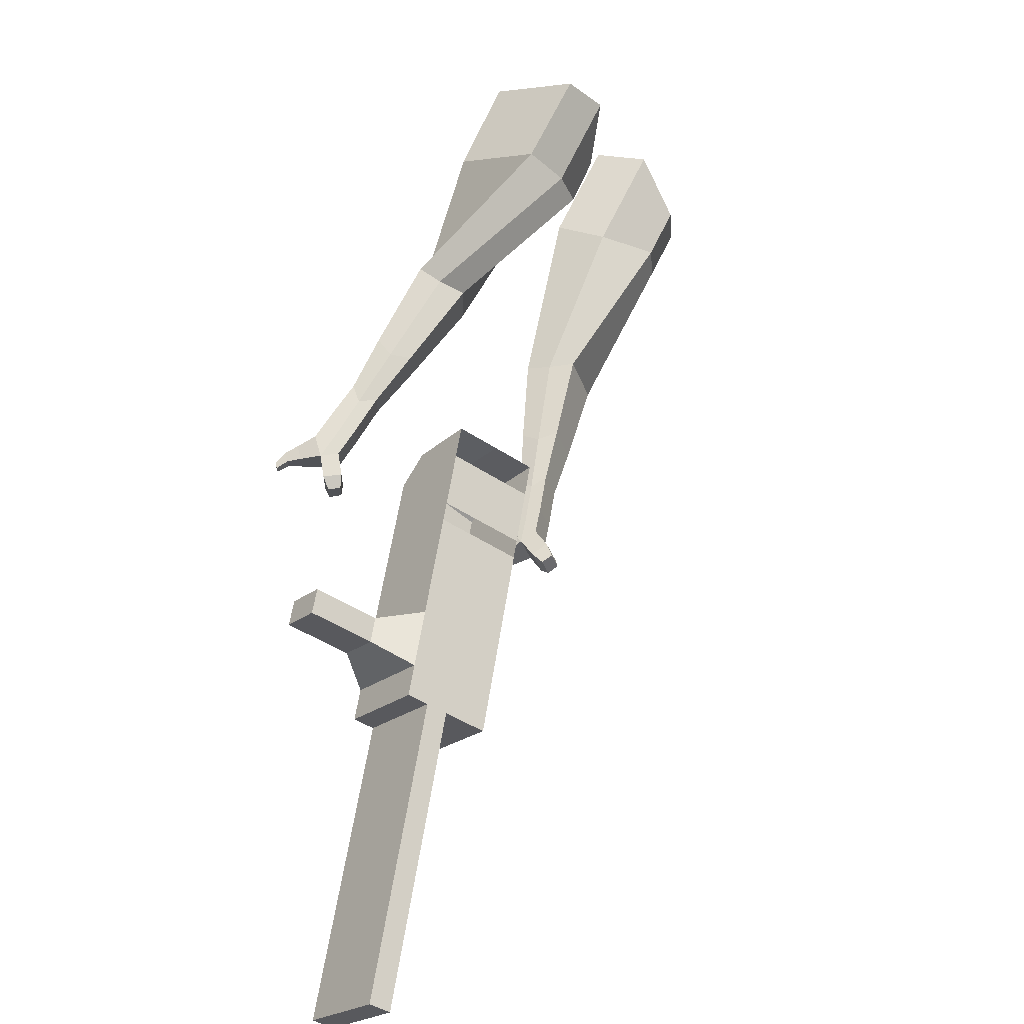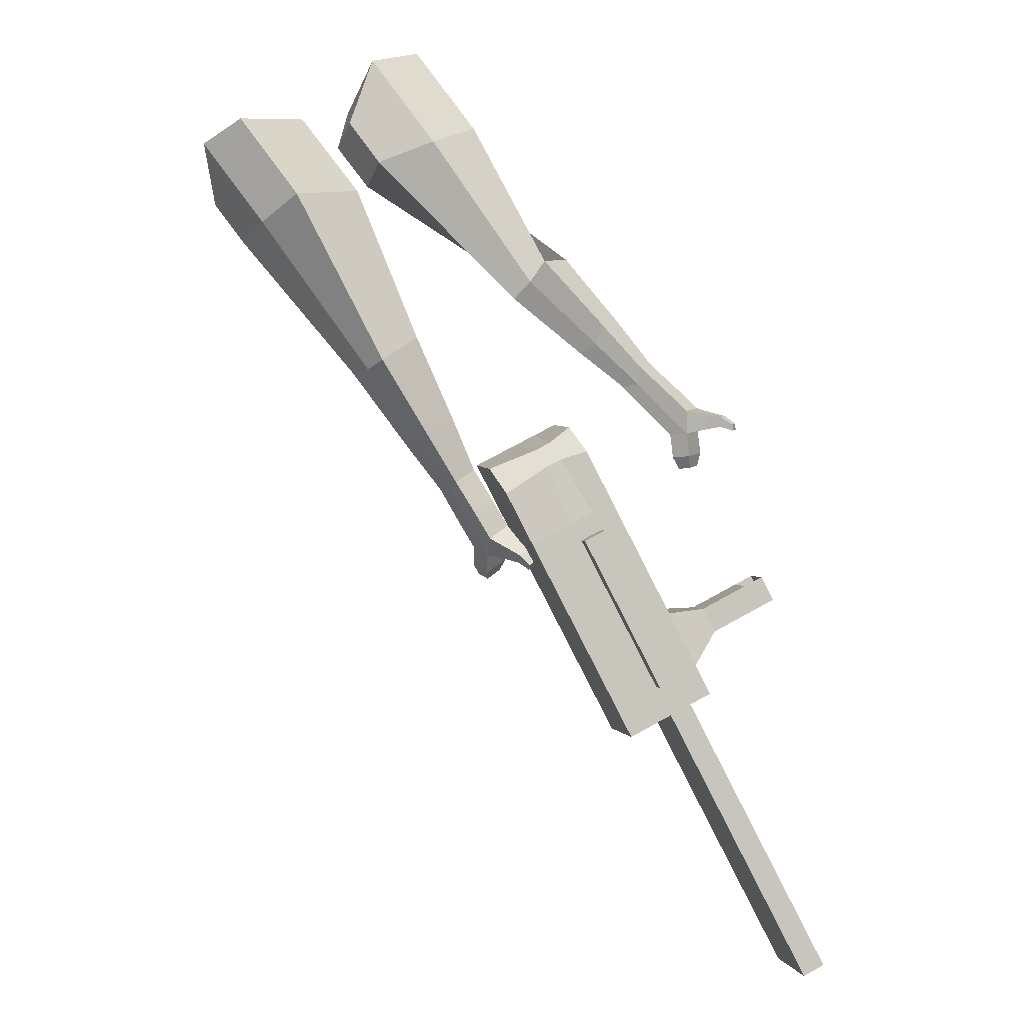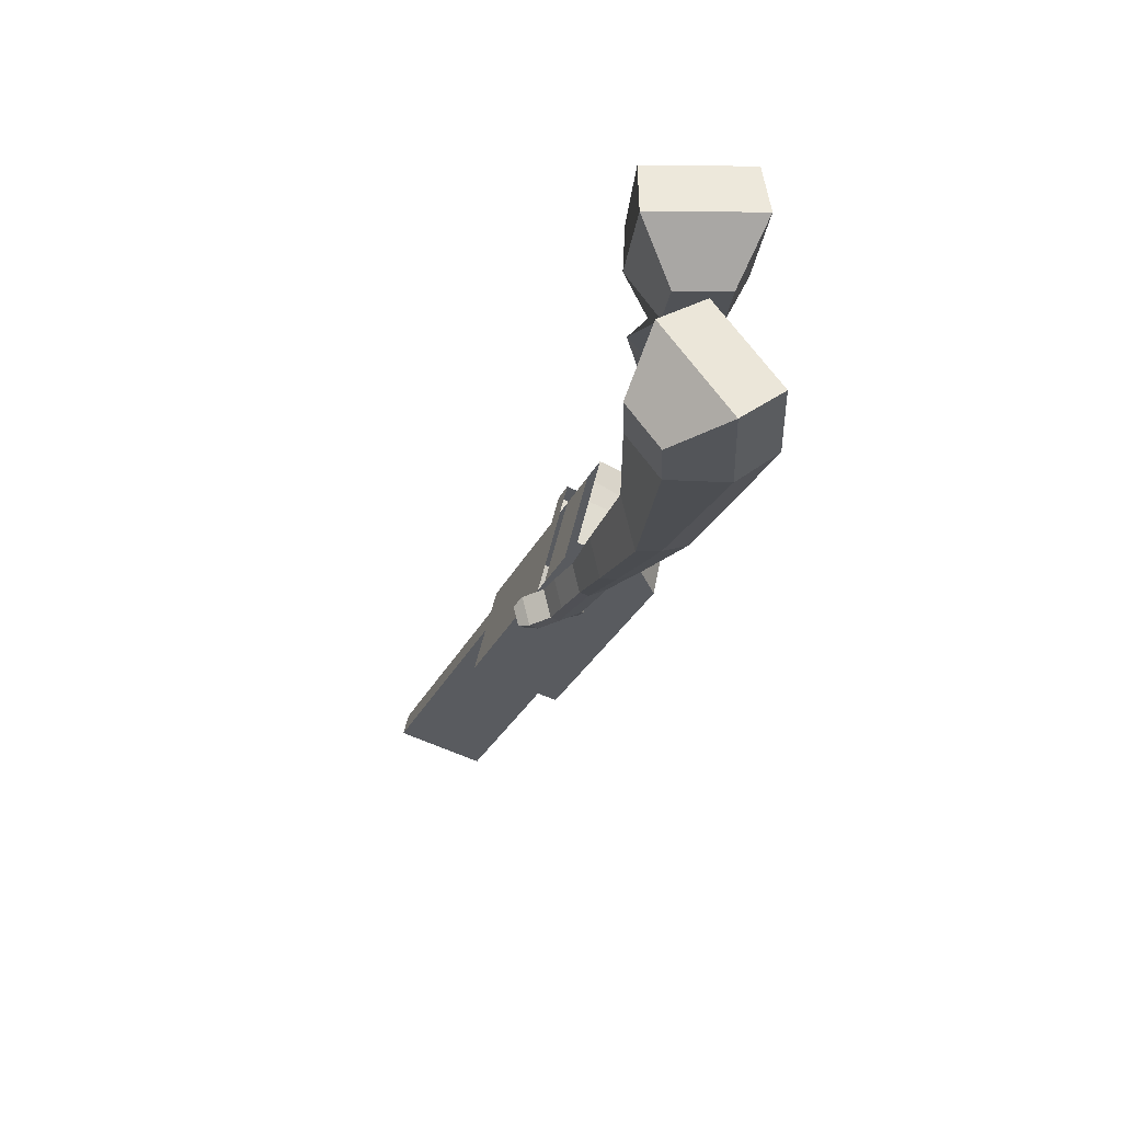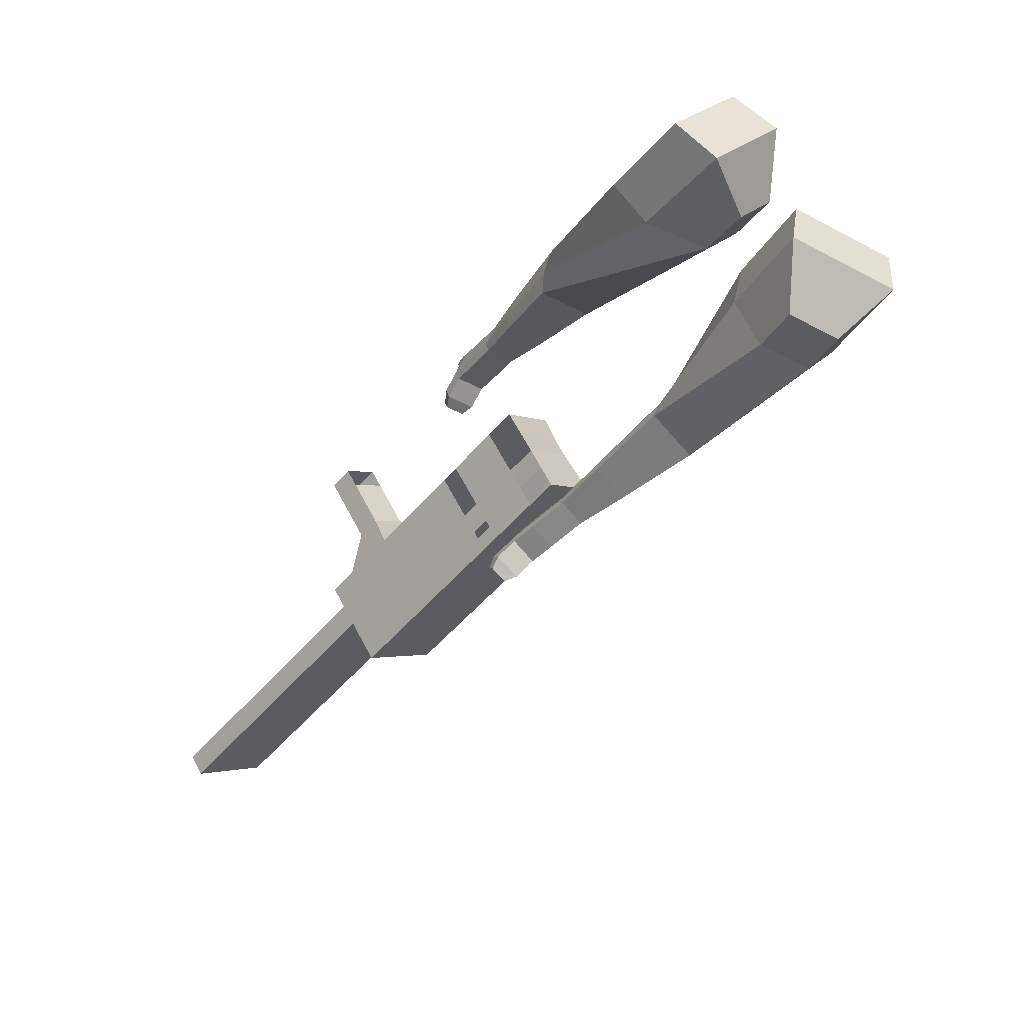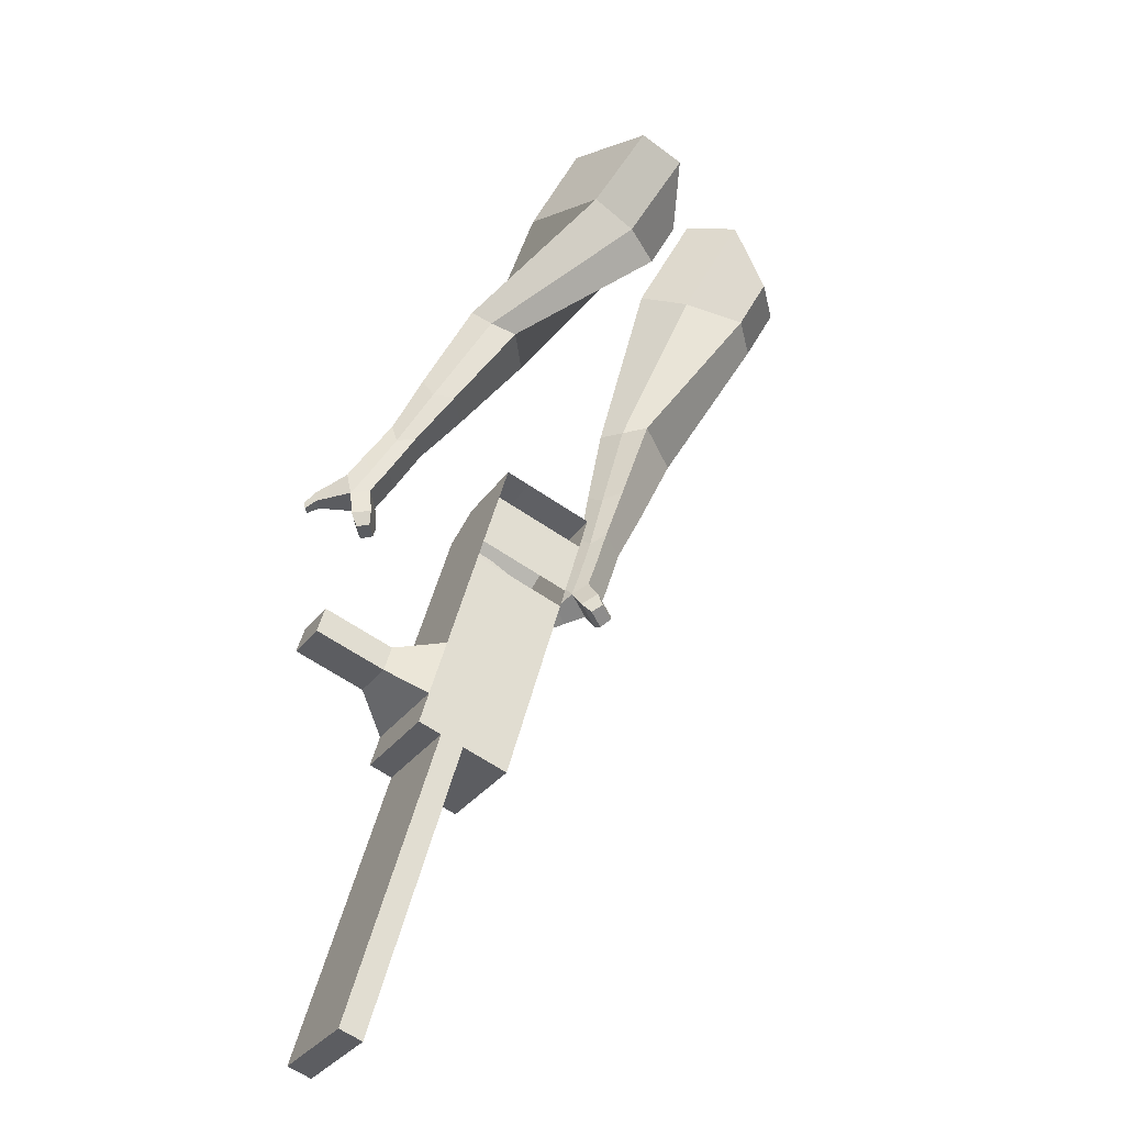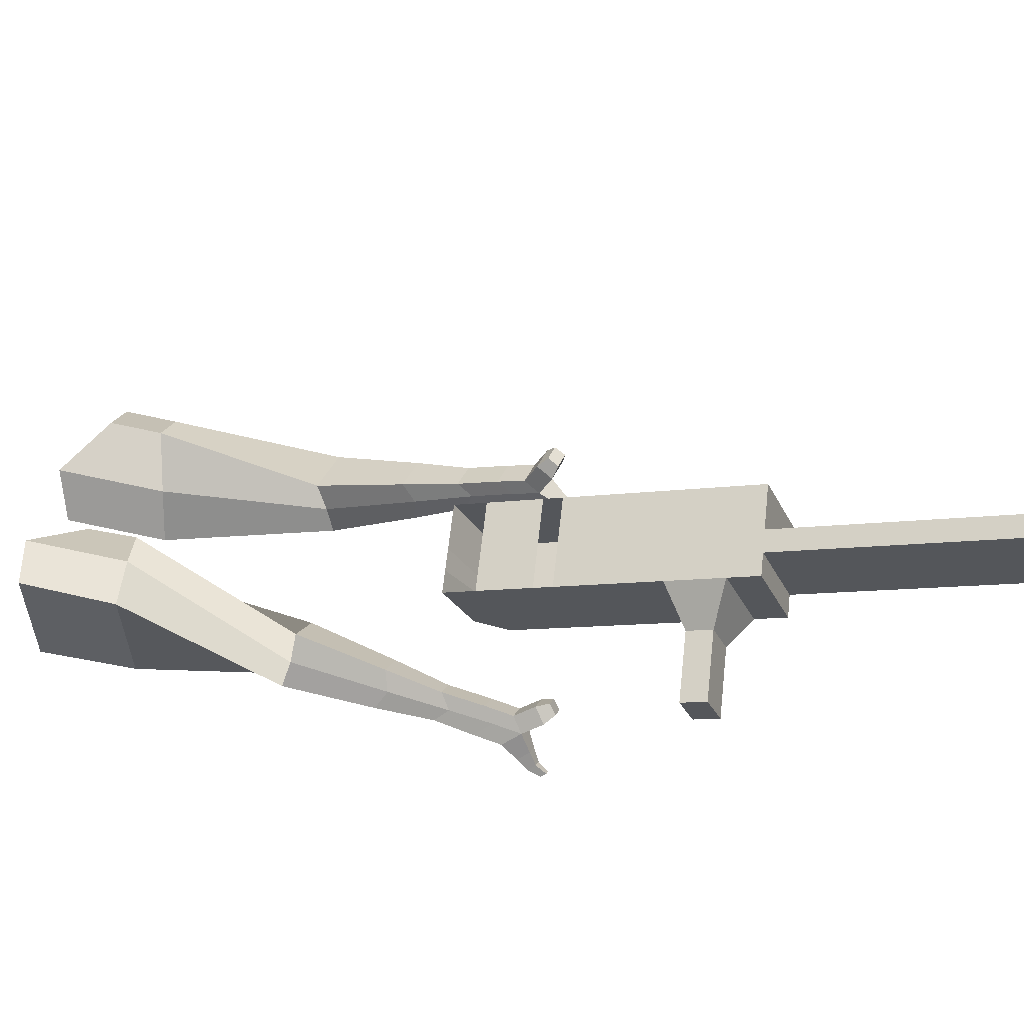
<metadata>
{"format":"obj","ext":"obj","renderer":"f3d","projection":"perspective","resolution":1024,"background":"white","views":[{"elev":7.4,"azim":133.5,"up":"+Z"},{"elev":-24.8,"azim":-14.5,"up":"+Z"},{"elev":29.2,"azim":-92.6,"up":"+Z"},{"elev":31.1,"azim":-140.3,"up":"+Z"},{"elev":-4.7,"azim":141.4,"up":"+Z"},{"elev":48.4,"azim":66.5,"up":"+Y"}]}
</metadata>
<code>
o Cube.046_Cube.010
v 413 802.4 -909.7
v 399.6 602 -1000
v 534.5 871.4 -1080
v 521.1 671 -1171
v 229.6 862.8 -1016
v 216.2 662.4 -1107
v 351.1 931.8 -1186
v 337.7 731.4 -1277
v 245.7 707.4 -675.1
v 232.2 507 -765.8
v 48.85 567.4 -872.1
v 62.28 767.8 -781.4
v 169.9 664.4 -568.9
v 156.5 464 -659.6
v -26.86 524.4 -765.9
v -13.44 724.8 -675.2
v 125.2 639 -506.1
v 123.1 497.4 -582.5
v -60.32 557.8 -688.8
v -58.17 699.4 -612.4
v 271.8 722.2 -711.7
v 258.3 521.8 -802.4
v 88.38 782.6 -818
v 74.96 582.2 -908.7
v 491.6 847.1 -1020
v 478.2 646.6 -1111
v 308.2 907.5 -1126
v 294.8 707 -1217
v 442.8 901.6 -1133
v 429.4 701.2 -1224
v 321.3 832.6 -962.9
v 307.9 632.2 -1054
v 154 737.6 -728.2
v 140.5 537.2 -818.9
v 78.25 694.6 -622
v 66.85 497.1 -695.9
v 33.52 669.2 -559.3
v 44.29 519.7 -643.9
v 166.7 552 -855.6
v 180.1 752.4 -764.8
v 386.5 676.8 -1164
v 399.9 877.3 -1073
v 488.6 886.5 -1107
v 353.7 617.1 -1027
v 186.4 522.1 -792.4
v 97.76 487 -678
v 75.2 509.5 -626
v 225.9 737.3 -738.3
v 445.7 862.2 -1047
v 475.2 686.1 -1197
v 367.1 817.5 -936.3
v 199.8 722.5 -701.6
v 124.1 679.5 -595.4
v 79.37 654.1 -532.7
v 212.5 536.9 -829
v 432.3 661.7 -1137
v 210 499.4 -846
v 164.1 514.5 -872.5
v 429.8 624.2 -1154
v 384 639.3 -1181
v 305.3 594.7 -1071
v 351.2 579.6 -1044
v 543.2 753.2 -969.7
v 508.5 733.5 -921
v 502.5 644.9 -961.1
v 537.3 664.6 -1010
v 582.9 740.2 -946.8
v 548.1 720.4 -898
v 542.2 631.8 -938.1
v 576.9 651.6 -986.9
v 643.5 720.2 -911.6
v 608.7 700.5 -862.9
v 602.8 611.8 -903
v 637.6 631.6 -951.7
v 682.5 707.4 -889
v 647.8 687.6 -840.2
v 641.8 599 -880.4
v 676.6 618.7 -929.1
v 874.4 912.8 -1757
v 828.6 927.9 -1784
v 842 1128 -1693
v 887.9 1113 -1667
f 25 26 4 3
f 29 30 8 7
f 27 28 6 5
f 22 21 9 10
f 42 27 5 31
f 56 26 2 44
f 10 9 13 14
f 55 22 10 45
f 23 24 11 12
f 46 14 18 47
f 45 10 14 46
f 12 11 15 16
f 33 12 16 35
f 54 47 18 17
f 16 15 19 20
f 14 13 17 18
f 5 6 24 23
f 44 2 22 55
f 31 5 23 40
f 2 1 21 22
f 50 4 26 56
f 29 7 27 42
f 7 8 28 27
f 26 25 63 66
f 43 29 42 49
f 8 30 41 28
f 51 31 40 48
f 6 32 39 24
f 20 19 38 37
f 52 33 35 53
f 11 34 36 15
f 15 36 38 19
f 24 39 34 11
f 28 41 32 6
f 49 42 31 51
f 30 29 81 80
f 3 4 50 43
f 25 49 51 1
f 9 52 53 13
f 1 51 48 21
f 3 43 49 25
f 30 50 56 41
f 32 41 60 61
f 37 38 47 54
f 34 45 46 36
f 36 46 47 38
f 39 55 45 34
f 55 39 58 57
f 61 62 57 58
f 60 59 62 61
f 39 32 61 58
f 44 55 57 62
f 41 56 59 60
f 56 44 62 59
f 66 63 67 70
f 1 2 65 64
f 2 26 66 65
f 25 1 64 63
f 69 70 74 73
f 64 65 69 68
f 65 66 70 69
f 63 64 68 67
f 73 74 78 77
f 67 68 72 71
f 70 67 71 74
f 68 69 73 72
f 76 77 78 75
f 71 72 76 75
f 74 71 75 78
f 82 79 80 81
f 50 30 80 79
f 43 50 79 82
f 29 43 82 81
o Cube.048_Cube.024
v -564.6 479.5 181.8
v -732.4 348.4 67.5
v -422.1 467 -12.99
v -590.2 333.8 -131.7
v -670.5 647.2 20.59
v -756.5 580 -38.03
v -597.5 640.8 -79.29
v -683.5 572.9 -137.8
v -344.5 481.5 -468.2
v -256.1 507.5 -381.4
v -305.1 623.2 -366.2
v -393.5 597.2 -453
v -209.7 575.5 -609.2
v -144.7 594.6 -545.4
v -180.8 679.7 -534.3
v -245.8 660.5 -598.1
v -124.7 636.6 -695.9
v -77.22 650.6 -649.3
v -103.6 712.7 -641.1
v -151.1 698.7 -687.7
v -477.7 573.1 -37.62
v -656 432.1 -161.2
v -628.9 586.6 169.2
v -807 447.4 47.82
v -274.5 568.2 -375.2
v -368.4 540.5 -467.3
v -149.4 644.3 -551.4
v -218.4 624 -619.2
v -72.58 691.6 -663.2
v -123 676.7 -712.7
v -66.71 666.2 -763.8
v -19.23 680.2 -717.2
v -10.91 729.9 -737.6
v -61.32 715 -787.1
v -89.95 735.7 -761.1
v -42.46 749.7 -714.4
v -25.55 688.7 -812.5
v 21.94 702.7 -765.9
v 30.26 752.4 -786.2
v -20.16 737.6 -835.7
v -48.79 758.3 -809.7
v -1.298 772.3 -763.1
v 17.56 682.6 -836.9
v 48.12 691.6 -806.9
v 53.48 723.6 -820
v 21.03 714.1 -851.9
v -8.922 785.6 -861.6
v -37.55 806.3 -835.6
v 9.936 820.3 -789
v 41.49 800.5 -812.1
v 46.26 677.3 -854.1
v 66.87 683.4 -833.9
v 70.48 704.9 -842.7
v 48.6 698.5 -864.2
v 72.85 683.8 -875.1
v 85.73 687.6 -862.5
v 87.98 701.1 -868
v 74.31 697.1 -881.4
v 0.5352 817.4 -863.2
v -18.5 831.2 -845.9
v 13.07 840.5 -814.9
v 34.06 827.3 -830.2
v -315.9 600.2 355.5
v -301.8 359.2 344.3
v -158.5 610.6 172.4
v -149.7 376.8 157.4
v -462.7 542 154.6
v -455.5 418.4 148.8
v -381.7 553.8 60.35
v -377.5 427.4 52.95
v 40.25 410 -177.5
v 117.4 488.6 -115.6
v 65.27 586.9 -174.6
v -11.06 509.8 -236.1
v 188.6 415 -335.1
v 246.2 471.7 -289
v 208.5 545 -332.1
v 150.9 488.3 -378.2
v 282 420.9 -433.7
v 324 462.4 -400
v 296.5 516 -431.5
v 254.4 474.6 -465.2
v -260.6 621.3 112.3
v -254.5 366.1 94.88
v -430.9 603.3 305.3
v -416 347.5 293.4
v 99.12 538.9 -146.2
v 15.95 457 -212.9
v 241.8 508.5 -323
v 180.7 448.3 -372
v 329.8 488.1 -434.7
v 285.1 444.2 -470.5
v 346.7 410.1 -501.2
v 388.8 451.5 -467.5
v 398.8 481 -512.1
v 354.1 437 -547.8
v 322.7 466.8 -541.1
v 364.8 508.3 -507.4
v 392.6 403.4 -550.4
v 434.7 444.8 -516.6
v 444.8 474.3 -561.2
v 400.1 430.3 -597
v 368.7 460.1 -590.2
v 410.8 501.5 -556.5
v 438.2 387.3 -563
v 465.3 414 -541.3
v 471.7 433 -570
v 443 404.6 -593
v 413.7 455.4 -644.8
v 382.3 485.3 -638.1
v 424.3 526.7 -604.3
v 458.4 499.4 -609
v 468.6 375.1 -571.6
v 486.9 393 -556.9
v 491.2 405.8 -576.3
v 471.8 386.7 -591.8
v 497.2 370.2 -590.2
v 508.6 381.4 -581
v 511.4 389.4 -593.1
v 499.3 377.5 -602.8
v 423 481.1 -663.7
v 402.1 501 -659.1
v 430.1 528.5 -636.7
v 452.7 510.4 -639.9
f 83 84 86 85
f 90 89 93 94
f 89 90 88 87
f 105 106 84 83
f 103 89 87 105
f 104 86 84 106
f 94 93 97 98
f 103 85 92 107
f 104 90 94 108
f 85 86 91 92
f 110 98 102 112
f 107 92 96 109
f 108 94 98 110
f 92 91 95 96
f 101 111 115 118
f 96 95 99 100
f 98 97 101 102
f 109 96 100 111
f 97 109 111 101
f 100 99 113 114
f 91 108 110 95
f 93 107 109 97
f 95 110 112 99
f 86 104 108 91
f 89 103 107 93
f 90 104 106 88
f 85 103 105 83
f 87 88 106 105
f 117 118 124 123
f 113 116 122 119
f 102 101 118 117
f 111 100 114 115
f 99 112 116 113
f 112 102 117 116
f 124 121 132 131
f 120 119 125 126
f 115 114 120 121
f 118 115 121 124
f 116 117 123 122
f 114 113 119 120
f 128 127 135 136
f 119 122 128 125
f 121 120 126 127
f 122 121 127 128
f 131 132 144 143
f 122 123 130 129
f 123 124 131 130
f 121 122 129 132
f 136 135 139 140
f 127 126 134 135
f 125 128 136 133
f 126 125 133 134
f 138 137 140 139
f 135 134 138 139
f 133 136 140 137
f 134 133 137 138
f 144 141 142 143
f 129 130 142 141
f 132 129 141 144
f 130 131 143 142
f 145 146 148 147
f 152 151 155 156
f 151 152 150 149
f 167 168 146 145
f 165 151 149 167
f 166 148 146 168
f 156 155 159 160
f 165 147 154 169
f 166 152 156 170
f 147 148 153 154
f 172 160 164 174
f 169 154 158 171
f 170 156 160 172
f 154 153 157 158
f 163 173 177 180
f 158 157 161 162
f 160 159 163 164
f 171 158 162 173
f 159 171 173 163
f 162 161 175 176
f 153 170 172 157
f 155 169 171 159
f 157 172 174 161
f 148 166 170 153
f 151 165 169 155
f 152 166 168 150
f 147 165 167 145
f 149 150 168 167
f 179 180 186 185
f 175 178 184 181
f 164 163 180 179
f 173 162 176 177
f 161 174 178 175
f 174 164 179 178
f 186 183 194 193
f 182 181 187 188
f 177 176 182 183
f 180 177 183 186
f 178 179 185 184
f 176 175 181 182
f 190 189 197 198
f 181 184 190 187
f 183 182 188 189
f 184 183 189 190
f 193 194 206 205
f 184 185 192 191
f 185 186 193 192
f 183 184 191 194
f 198 197 201 202
f 189 188 196 197
f 187 190 198 195
f 188 187 195 196
f 200 199 202 201
f 197 196 200 201
f 195 198 202 199
f 196 195 199 200
f 206 203 204 205
f 191 192 204 203
f 194 191 203 206
f 192 193 205 204

</code>
